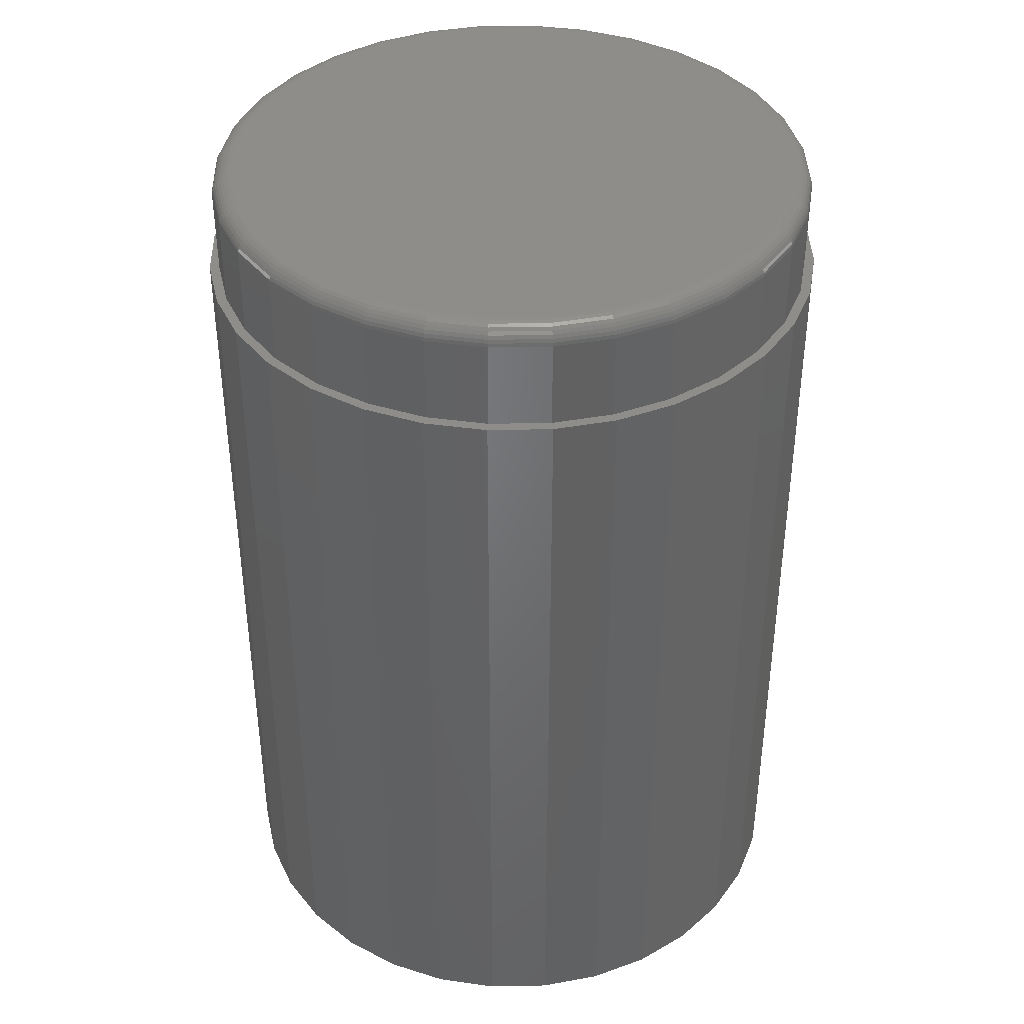
<metadata>
{"format":"stl","ext":"stl","renderer":"f3d","projection":"perspective","resolution":1024,"background":"white","views":[{"elev":39.7,"azim":-130.8,"up":"+Z"}]}
</metadata>
<code>
# stl→obj: 384 verts, 764 faces
v -0.04215 0.2247 0.75
v 0.04725 0.2247 0.75
v 0.002549 0.2291 0.75
v -0.08513 0.2117 0.75
v 0.09023 0.2117 0.75
v 0.09023 -0.2117 0.75
v -0.04215 -0.2247 0.75
v 0.04725 -0.2247 0.75
v 0.002549 -0.2291 0.75
v 0.1298 0.1905 0.75
v -0.1247 0.1905 0.75
v 0.1646 0.162 0.75
v -0.1595 0.162 0.75
v 0.193 0.1273 0.75
v -0.188 0.1273 0.75
v 0.2142 0.08768 0.75
v -0.2091 0.08768 0.75
v 0.2273 0.0447 0.75
v -0.2222 0.0447 0.75
v 0.2317 -2.752e-16 0.75
v -0.2266 1.248e-17 0.75
v 0.2273 -0.0447 0.75
v -0.2222 -0.0447 0.75
v 0.2142 -0.08768 0.75
v -0.2091 -0.08768 0.75
v 0.193 -0.1273 0.75
v -0.188 -0.1273 0.75
v 0.1646 -0.162 0.75
v -0.1595 -0.162 0.75
v 0.1298 -0.1905 0.75
v -0.1247 -0.1905 0.75
v -0.08513 -0.2117 0.75
v 0.2473 0 0.6641
v 0.2473 -2.773e-16 0.7344
v 0.2426 -0.04775 0.6641
v 0.2426 -0.04775 0.7344
v 0.2287 -0.09366 0.6641
v 0.2287 -0.09366 0.7344
v 0.206 -0.136 0.6641
v 0.206 -0.136 0.7344
v 0.1756 -0.1731 0.6641
v 0.1756 -0.1731 0.7344
v 0.1385 -0.2035 0.6641
v 0.1385 -0.2035 0.7344
v 0.09621 -0.2261 0.6641
v 0.09621 -0.2261 0.7344
v 0.0503 -0.24 0.6641
v 0.0503 -0.24 0.7344
v 0.002549 -0.2447 0.6641
v 0.002549 -0.2447 0.7344
v -0.0452 -0.24 0.6641
v -0.0452 -0.24 0.7344
v -0.09111 -0.2261 0.6641
v -0.09111 -0.2261 0.7344
v -0.1334 -0.2035 0.6641
v -0.1334 -0.2035 0.7344
v -0.1705 -0.1731 0.6641
v -0.1705 -0.1731 0.7344
v -0.2009 -0.136 0.6641
v -0.2009 -0.136 0.7344
v -0.2236 -0.09366 0.6641
v -0.2236 -0.09366 0.7344
v -0.2375 -0.04775 0.6641
v -0.2375 -0.04775 0.7344
v -0.2422 2.997e-17 0.6641
v -0.2422 2.997e-17 0.7344
v -0.2375 0.04775 0.6641
v -0.2375 0.04775 0.7344
v -0.2236 0.09366 0.6641
v -0.2236 0.09366 0.7344
v -0.2009 0.136 0.6641
v -0.2009 0.136 0.7344
v -0.1705 0.1731 0.6641
v -0.1705 0.1731 0.7344
v -0.1334 0.2035 0.6641
v -0.1334 0.2035 0.7344
v -0.09111 0.2261 0.6641
v -0.09111 0.2261 0.7344
v -0.0452 0.24 0.6641
v -0.0452 0.24 0.7344
v 0.002549 0.2447 0.6641
v 0.002549 0.2447 0.7344
v 0.0503 0.24 0.6641
v 0.0503 0.24 0.7344
v 0.09621 0.2261 0.6641
v 0.09621 0.2261 0.7344
v 0.1385 0.2035 0.6641
v 0.1385 0.2035 0.7344
v 0.1756 0.1731 0.6641
v 0.1756 0.1731 0.7344
v 0.206 0.136 0.6641
v 0.206 0.136 0.7344
v 0.2287 0.09366 0.6641
v 0.2287 0.09366 0.7344
v 0.2426 0.04775 0.6641
v 0.2426 0.04775 0.7344
v 0.2347 0 0.7497
v 0.2302 -0.04529 0.7497
v 0.2376 0 0.7488
v 0.2331 -0.04586 0.7488
v 0.2403 0 0.7474
v 0.2358 -0.04639 0.7474
v 0.2427 0 0.7454
v 0.2381 -0.04685 0.7454
v 0.2447 0 0.7431
v 0.24 -0.04723 0.7431
v 0.2461 0 0.7404
v 0.2414 -0.04751 0.7404
v 0.247 0 0.7374
v 0.2423 -0.04769 0.7374
v -0.2251 -0.04529 0.7497
v -0.2296 1.11e-16 0.7497
v -0.228 -0.04586 0.7488
v -0.2325 1.11e-16 0.7488
v -0.2307 -0.04639 0.7474
v -0.2352 1.11e-16 0.7474
v -0.233 -0.04685 0.7454
v -0.2376 1.249e-16 0.7454
v -0.2349 -0.04723 0.7431
v -0.2396 1.11e-16 0.7431
v -0.2363 -0.04751 0.7404
v -0.241 1.11e-16 0.7404
v -0.2372 -0.04769 0.7374
v -0.2419 1.11e-16 0.7374
v -0.2119 -0.08884 0.7497
v -0.2146 -0.08997 0.7488
v -0.2171 -0.091 0.7474
v -0.2193 -0.09191 0.7454
v -0.2211 -0.09265 0.7431
v -0.2225 -0.0932 0.7404
v -0.2233 -0.09354 0.7374
v -0.1905 -0.129 0.7497
v -0.1929 -0.1306 0.7488
v -0.1952 -0.1321 0.7474
v -0.1971 -0.1334 0.7454
v -0.1988 -0.1345 0.7431
v -0.2 -0.1353 0.7404
v -0.2007 -0.1358 0.7374
v -0.1616 -0.1642 0.7497
v -0.1637 -0.1662 0.7488
v -0.1656 -0.1681 0.7474
v -0.1673 -0.1698 0.7454
v -0.1686 -0.1712 0.7431
v -0.1697 -0.1722 0.7404
v -0.1703 -0.1728 0.7374
v -0.1264 -0.193 0.7497
v -0.1281 -0.1955 0.7488
v -0.1296 -0.1977 0.7474
v -0.1309 -0.1997 0.7454
v -0.132 -0.2013 0.7431
v -0.1328 -0.2025 0.7404
v -0.1333 -0.2032 0.7374
v -0.08629 -0.2145 0.7497
v -0.08742 -0.2172 0.7488
v -0.08845 -0.2197 0.7474
v -0.08936 -0.2219 0.7454
v -0.0901 -0.2237 0.7431
v -0.09065 -0.225 0.7404
v -0.09099 -0.2258 0.7374
v -0.04274 -0.2277 0.7497
v -0.04331 -0.2306 0.7488
v -0.04384 -0.2332 0.7474
v -0.0443 -0.2355 0.7454
v -0.04468 -0.2375 0.7431
v -0.04496 -0.2389 0.7404
v -0.04514 -0.2397 0.7374
v 0.002549 -0.2322 0.7497
v 0.002549 -0.2351 0.7488
v 0.002549 -0.2378 0.7474
v 0.002549 -0.2402 0.7454
v 0.002549 -0.2421 0.7431
v 0.002549 -0.2435 0.7404
v 0.002549 -0.2444 0.7374
v 0.04784 -0.2277 0.7497
v 0.04841 -0.2306 0.7488
v 0.04894 -0.2332 0.7474
v 0.0494 -0.2355 0.7454
v 0.04978 -0.2375 0.7431
v 0.05006 -0.2389 0.7404
v 0.05024 -0.2397 0.7374
v 0.09139 -0.2145 0.7497
v 0.09251 -0.2172 0.7488
v 0.09355 -0.2197 0.7474
v 0.09445 -0.2219 0.7454
v 0.0952 -0.2237 0.7431
v 0.09575 -0.225 0.7404
v 0.09609 -0.2258 0.7374
v 0.1315 -0.193 0.7497
v 0.1332 -0.1955 0.7488
v 0.1347 -0.1977 0.7474
v 0.136 -0.1997 0.7454
v 0.1371 -0.2013 0.7431
v 0.1379 -0.2025 0.7404
v 0.1384 -0.2032 0.7374
v 0.1667 -0.1642 0.7497
v 0.1688 -0.1662 0.7488
v 0.1707 -0.1681 0.7474
v 0.1724 -0.1698 0.7454
v 0.1737 -0.1712 0.7431
v 0.1748 -0.1722 0.7404
v 0.1754 -0.1728 0.7374
v 0.1956 -0.129 0.7497
v 0.198 -0.1306 0.7488
v 0.2003 -0.1321 0.7474
v 0.2022 -0.1334 0.7454
v 0.2039 -0.1345 0.7431
v 0.2051 -0.1353 0.7404
v 0.2058 -0.1358 0.7374
v 0.217 -0.08884 0.7497
v 0.2197 -0.08997 0.7488
v 0.2222 -0.091 0.7474
v 0.2244 -0.09191 0.7454
v 0.2262 -0.09265 0.7431
v 0.2276 -0.0932 0.7404
v 0.2284 -0.09354 0.7374
v -0.2251 0.04529 0.7497
v -0.228 0.04586 0.7488
v -0.2307 0.04639 0.7474
v -0.233 0.04685 0.7454
v -0.2349 0.04723 0.7431
v -0.2363 0.04751 0.7404
v -0.2372 0.04769 0.7374
v 0.2302 0.04529 0.7497
v 0.2331 0.04586 0.7488
v 0.2358 0.04639 0.7474
v 0.2381 0.04685 0.7454
v 0.24 0.04723 0.7431
v 0.2414 0.04751 0.7404
v 0.2423 0.04769 0.7374
v 0.217 0.08884 0.7497
v 0.2197 0.08997 0.7488
v 0.2222 0.091 0.7474
v 0.2244 0.09191 0.7454
v 0.2262 0.09265 0.7431
v 0.2276 0.0932 0.7404
v 0.2284 0.09354 0.7374
v 0.1956 0.129 0.7497
v 0.198 0.1306 0.7488
v 0.2003 0.1321 0.7474
v 0.2022 0.1334 0.7454
v 0.2039 0.1345 0.7431
v 0.2051 0.1353 0.7404
v 0.2058 0.1358 0.7374
v 0.1667 0.1642 0.7497
v 0.1688 0.1662 0.7488
v 0.1707 0.1681 0.7474
v 0.1724 0.1698 0.7454
v 0.1737 0.1712 0.7431
v 0.1748 0.1722 0.7404
v 0.1754 0.1728 0.7374
v 0.1315 0.193 0.7497
v 0.1332 0.1955 0.7488
v 0.1347 0.1977 0.7474
v 0.136 0.1997 0.7454
v 0.1371 0.2013 0.7431
v 0.1379 0.2025 0.7404
v 0.1384 0.2032 0.7374
v 0.09139 0.2145 0.7497
v 0.09251 0.2172 0.7488
v 0.09355 0.2197 0.7474
v 0.09445 0.2219 0.7454
v 0.0952 0.2237 0.7431
v 0.09575 0.225 0.7404
v 0.09609 0.2258 0.7374
v 0.04784 0.2277 0.7497
v 0.04841 0.2306 0.7488
v 0.04894 0.2332 0.7474
v 0.0494 0.2355 0.7454
v 0.04978 0.2375 0.7431
v 0.05006 0.2389 0.7404
v 0.05024 0.2397 0.7374
v 0.002549 0.2322 0.7497
v 0.002549 0.2351 0.7488
v 0.002549 0.2378 0.7474
v 0.002549 0.2402 0.7454
v 0.002549 0.2421 0.7431
v 0.002549 0.2435 0.7404
v 0.002549 0.2444 0.7374
v -0.04274 0.2277 0.7497
v -0.04331 0.2306 0.7488
v -0.04384 0.2332 0.7474
v -0.0443 0.2355 0.7454
v -0.04468 0.2375 0.7431
v -0.04496 0.2389 0.7404
v -0.04514 0.2397 0.7374
v -0.08629 0.2145 0.7497
v -0.08742 0.2172 0.7488
v -0.08845 0.2197 0.7474
v -0.08936 0.2219 0.7454
v -0.0901 0.2237 0.7431
v -0.09065 0.225 0.7404
v -0.09099 0.2258 0.7374
v -0.1264 0.193 0.7497
v -0.1281 0.1955 0.7488
v -0.1296 0.1977 0.7474
v -0.1309 0.1997 0.7454
v -0.132 0.2013 0.7431
v -0.1328 0.2025 0.7404
v -0.1333 0.2032 0.7374
v -0.1616 0.1642 0.7497
v -0.1637 0.1662 0.7488
v -0.1656 0.1681 0.7474
v -0.1673 0.1698 0.7454
v -0.1686 0.1712 0.7431
v -0.1697 0.1722 0.7404
v -0.1703 0.1728 0.7374
v -0.1905 0.129 0.7497
v -0.1929 0.1306 0.7488
v -0.1952 0.1321 0.7474
v -0.1971 0.1334 0.7454
v -0.1988 0.1345 0.7431
v -0.2 0.1353 0.7404
v -0.2007 0.1358 0.7374
v -0.2119 0.08884 0.7497
v -0.2146 0.08997 0.7488
v -0.2171 0.091 0.7474
v -0.2193 0.09191 0.7454
v -0.2211 0.09265 0.7431
v -0.2225 0.0932 0.7404
v -0.2233 0.09354 0.7374
v 0.002632 0.2526 0
v 0.05192 0.2478 0
v -0.04665 0.2478 0
v -0.09405 0.2334 0
v 0.09931 0.2334 0
v 0.05192 -0.2478 0
v -0.04665 -0.2478 0
v 0.09931 -0.2334 0
v 0.002632 -0.2526 0
v -0.09405 -0.2334 0
v -0.1377 -0.2101 0
v 0.143 -0.2101 0
v -0.176 -0.1786 0
v 0.1813 -0.1786 0
v -0.2074 -0.1404 0
v 0.2127 -0.1404 0
v -0.2308 -0.09668 0
v 0.236 -0.09668 0
v -0.2451 -0.04929 0
v 0.2504 -0.04929 0
v -0.25 3.094e-17 0
v 0.2553 0 0
v -0.2451 0.04929 0
v 0.2504 0.04929 0
v -0.2308 0.09668 0
v 0.236 0.09668 0
v -0.2074 0.1404 0
v 0.2127 0.1404 0
v -0.176 0.1786 0
v 0.1813 0.1786 0
v -0.1377 0.2101 0
v 0.143 0.2101 0
v -0.04665 0.2478 0.6641
v 0.002632 0.2526 0.6641
v -0.09405 0.2334 0.6641
v -0.1377 0.2101 0.6641
v -0.176 0.1786 0.6641
v -0.2074 0.1404 0.6641
v -0.2308 0.09668 0.6641
v -0.2451 0.04929 0.6641
v -0.2451 -0.04929 0.6641
v -0.2308 -0.09668 0.6641
v -0.2074 -0.1404 0.6641
v -0.176 -0.1786 0.6641
v -0.1377 -0.2101 0.6641
v -0.09405 -0.2334 0.6641
v -0.04665 -0.2478 0.6641
v 0.002632 -0.2526 0.6641
v 0.05192 0.2478 0.6641
v 0.09931 0.2334 0.6641
v 0.143 0.2101 0.6641
v 0.1813 0.1786 0.6641
v 0.2127 0.1404 0.6641
v 0.236 0.09668 0.6641
v 0.2504 0.04929 0.6641
v 0.2504 -0.04929 0.6641
v 0.236 -0.09668 0.6641
v 0.2127 -0.1404 0.6641
v 0.1813 -0.1786 0.6641
v 0.143 -0.2101 0.6641
v 0.09931 -0.2334 0.6641
v 0.05192 -0.2478 0.6641
v 0.2553 0 0.6641
v -0.25 3.094e-17 0.6641
f 1 2 3
f 2 1 4
f 2 4 5
f 6 7 8
f 8 7 9
f 5 4 10
f 10 4 11
f 10 11 12
f 12 11 13
f 12 13 14
f 14 13 15
f 14 15 16
f 16 15 17
f 16 17 18
f 18 17 19
f 18 19 20
f 20 19 21
f 20 21 22
f 22 21 23
f 22 23 24
f 24 23 25
f 24 25 26
f 26 25 27
f 26 27 28
f 28 27 29
f 28 29 30
f 30 29 31
f 30 31 6
f 6 31 32
f 6 32 7
f 33 34 35
f 35 34 36
f 35 36 37
f 37 36 38
f 37 38 39
f 39 38 40
f 39 40 41
f 41 40 42
f 41 42 43
f 43 42 44
f 43 44 45
f 45 44 46
f 45 46 47
f 47 46 48
f 47 48 49
f 49 48 50
f 49 50 51
f 51 50 52
f 51 52 53
f 53 52 54
f 53 54 55
f 55 54 56
f 55 56 57
f 57 56 58
f 57 58 59
f 59 58 60
f 59 60 61
f 61 60 62
f 61 62 63
f 63 62 64
f 63 64 65
f 65 64 66
f 65 66 67
f 67 66 68
f 67 68 69
f 69 68 70
f 69 70 71
f 71 70 72
f 71 72 73
f 73 72 74
f 73 74 75
f 75 74 76
f 75 76 77
f 77 76 78
f 77 78 79
f 79 78 80
f 79 80 81
f 81 80 82
f 81 82 83
f 83 82 84
f 83 84 85
f 85 84 86
f 85 86 87
f 87 86 88
f 87 88 89
f 89 88 90
f 89 90 91
f 91 90 92
f 91 92 93
f 93 92 94
f 93 94 95
f 95 94 96
f 95 96 33
f 33 96 34
f 20 22 97
f 97 22 98
f 97 98 99
f 99 98 100
f 99 100 101
f 101 100 102
f 101 102 103
f 103 102 104
f 103 104 105
f 105 104 106
f 105 106 107
f 107 106 108
f 107 108 109
f 109 108 110
f 109 110 34
f 34 110 36
f 23 21 111
f 111 21 112
f 111 112 113
f 113 112 114
f 113 114 115
f 115 114 116
f 115 116 117
f 117 116 118
f 117 118 119
f 119 118 120
f 119 120 121
f 121 120 122
f 121 122 123
f 123 122 124
f 123 124 64
f 64 124 66
f 25 23 125
f 125 23 111
f 125 111 126
f 126 111 113
f 126 113 127
f 127 113 115
f 127 115 128
f 128 115 117
f 128 117 129
f 129 117 119
f 129 119 130
f 130 119 121
f 130 121 131
f 131 121 123
f 131 123 62
f 62 123 64
f 27 25 132
f 132 25 125
f 132 125 133
f 133 125 126
f 133 126 134
f 134 126 127
f 134 127 135
f 135 127 128
f 135 128 136
f 136 128 129
f 136 129 137
f 137 129 130
f 137 130 138
f 138 130 131
f 138 131 60
f 60 131 62
f 29 27 139
f 139 27 132
f 139 132 140
f 140 132 133
f 140 133 141
f 141 133 134
f 141 134 142
f 142 134 135
f 142 135 143
f 143 135 136
f 143 136 144
f 144 136 137
f 144 137 145
f 145 137 138
f 145 138 58
f 58 138 60
f 31 29 146
f 146 29 139
f 146 139 147
f 147 139 140
f 147 140 148
f 148 140 141
f 148 141 149
f 149 141 142
f 149 142 150
f 150 142 143
f 150 143 151
f 151 143 144
f 151 144 152
f 152 144 145
f 152 145 56
f 56 145 58
f 32 31 153
f 153 31 146
f 153 146 154
f 154 146 147
f 154 147 155
f 155 147 148
f 155 148 156
f 156 148 149
f 156 149 157
f 157 149 150
f 157 150 158
f 158 150 151
f 158 151 159
f 159 151 152
f 159 152 54
f 54 152 56
f 7 32 160
f 160 32 153
f 160 153 161
f 161 153 154
f 161 154 162
f 162 154 155
f 162 155 163
f 163 155 156
f 163 156 164
f 164 156 157
f 164 157 165
f 165 157 158
f 165 158 166
f 166 158 159
f 166 159 52
f 52 159 54
f 9 7 167
f 167 7 160
f 167 160 168
f 168 160 161
f 168 161 169
f 169 161 162
f 169 162 170
f 170 162 163
f 170 163 171
f 171 163 164
f 171 164 172
f 172 164 165
f 172 165 173
f 173 165 166
f 173 166 50
f 50 166 52
f 8 9 174
f 174 9 167
f 174 167 175
f 175 167 168
f 175 168 176
f 176 168 169
f 176 169 177
f 177 169 170
f 177 170 178
f 178 170 171
f 178 171 179
f 179 171 172
f 179 172 180
f 180 172 173
f 180 173 48
f 48 173 50
f 6 8 181
f 181 8 174
f 181 174 182
f 182 174 175
f 182 175 183
f 183 175 176
f 183 176 184
f 184 176 177
f 184 177 185
f 185 177 178
f 185 178 186
f 186 178 179
f 186 179 187
f 187 179 180
f 187 180 46
f 46 180 48
f 30 6 188
f 188 6 181
f 188 181 189
f 189 181 182
f 189 182 190
f 190 182 183
f 190 183 191
f 191 183 184
f 191 184 192
f 192 184 185
f 192 185 193
f 193 185 186
f 193 186 194
f 194 186 187
f 194 187 44
f 44 187 46
f 28 30 195
f 195 30 188
f 195 188 196
f 196 188 189
f 196 189 197
f 197 189 190
f 197 190 198
f 198 190 191
f 198 191 199
f 199 191 192
f 199 192 200
f 200 192 193
f 200 193 201
f 201 193 194
f 201 194 42
f 42 194 44
f 26 28 202
f 202 28 195
f 202 195 203
f 203 195 196
f 203 196 204
f 204 196 197
f 204 197 205
f 205 197 198
f 205 198 206
f 206 198 199
f 206 199 207
f 207 199 200
f 207 200 208
f 208 200 201
f 208 201 40
f 40 201 42
f 24 26 209
f 209 26 202
f 209 202 210
f 210 202 203
f 210 203 211
f 211 203 204
f 211 204 212
f 212 204 205
f 212 205 213
f 213 205 206
f 213 206 214
f 214 206 207
f 214 207 215
f 215 207 208
f 215 208 38
f 38 208 40
f 22 24 98
f 98 24 209
f 98 209 100
f 100 209 210
f 100 210 102
f 102 210 211
f 102 211 104
f 104 211 212
f 104 212 106
f 106 212 213
f 106 213 108
f 108 213 214
f 108 214 110
f 110 214 215
f 110 215 36
f 36 215 38
f 21 19 112
f 112 19 216
f 112 216 114
f 114 216 217
f 114 217 116
f 116 217 218
f 116 218 118
f 118 218 219
f 118 219 120
f 120 219 220
f 120 220 122
f 122 220 221
f 122 221 124
f 124 221 222
f 124 222 66
f 66 222 68
f 18 20 223
f 223 20 97
f 223 97 224
f 224 97 99
f 224 99 225
f 225 99 101
f 225 101 226
f 226 101 103
f 226 103 227
f 227 103 105
f 227 105 228
f 228 105 107
f 228 107 229
f 229 107 109
f 229 109 96
f 96 109 34
f 16 18 230
f 230 18 223
f 230 223 231
f 231 223 224
f 231 224 232
f 232 224 225
f 232 225 233
f 233 225 226
f 233 226 234
f 234 226 227
f 234 227 235
f 235 227 228
f 235 228 236
f 236 228 229
f 236 229 94
f 94 229 96
f 14 16 237
f 237 16 230
f 237 230 238
f 238 230 231
f 238 231 239
f 239 231 232
f 239 232 240
f 240 232 233
f 240 233 241
f 241 233 234
f 241 234 242
f 242 234 235
f 242 235 243
f 243 235 236
f 243 236 92
f 92 236 94
f 12 14 244
f 244 14 237
f 244 237 245
f 245 237 238
f 245 238 246
f 246 238 239
f 246 239 247
f 247 239 240
f 247 240 248
f 248 240 241
f 248 241 249
f 249 241 242
f 249 242 250
f 250 242 243
f 250 243 90
f 90 243 92
f 10 12 251
f 251 12 244
f 251 244 252
f 252 244 245
f 252 245 253
f 253 245 246
f 253 246 254
f 254 246 247
f 254 247 255
f 255 247 248
f 255 248 256
f 256 248 249
f 256 249 257
f 257 249 250
f 257 250 88
f 88 250 90
f 5 10 258
f 258 10 251
f 258 251 259
f 259 251 252
f 259 252 260
f 260 252 253
f 260 253 261
f 261 253 254
f 261 254 262
f 262 254 255
f 262 255 263
f 263 255 256
f 263 256 264
f 264 256 257
f 264 257 86
f 86 257 88
f 2 5 265
f 265 5 258
f 265 258 266
f 266 258 259
f 266 259 267
f 267 259 260
f 267 260 268
f 268 260 261
f 268 261 269
f 269 261 262
f 269 262 270
f 270 262 263
f 270 263 271
f 271 263 264
f 271 264 84
f 84 264 86
f 3 2 272
f 272 2 265
f 272 265 273
f 273 265 266
f 273 266 274
f 274 266 267
f 274 267 275
f 275 267 268
f 275 268 276
f 276 268 269
f 276 269 277
f 277 269 270
f 277 270 278
f 278 270 271
f 278 271 82
f 82 271 84
f 1 3 279
f 279 3 272
f 279 272 280
f 280 272 273
f 280 273 281
f 281 273 274
f 281 274 282
f 282 274 275
f 282 275 283
f 283 275 276
f 283 276 284
f 284 276 277
f 284 277 285
f 285 277 278
f 285 278 80
f 80 278 82
f 4 1 286
f 286 1 279
f 286 279 287
f 287 279 280
f 287 280 288
f 288 280 281
f 288 281 289
f 289 281 282
f 289 282 290
f 290 282 283
f 290 283 291
f 291 283 284
f 291 284 292
f 292 284 285
f 292 285 78
f 78 285 80
f 11 4 293
f 293 4 286
f 293 286 294
f 294 286 287
f 294 287 295
f 295 287 288
f 295 288 296
f 296 288 289
f 296 289 297
f 297 289 290
f 297 290 298
f 298 290 291
f 298 291 299
f 299 291 292
f 299 292 76
f 76 292 78
f 13 11 300
f 300 11 293
f 300 293 301
f 301 293 294
f 301 294 302
f 302 294 295
f 302 295 303
f 303 295 296
f 303 296 304
f 304 296 297
f 304 297 305
f 305 297 298
f 305 298 306
f 306 298 299
f 306 299 74
f 74 299 76
f 15 13 307
f 307 13 300
f 307 300 308
f 308 300 301
f 308 301 309
f 309 301 302
f 309 302 310
f 310 302 303
f 310 303 311
f 311 303 304
f 311 304 312
f 312 304 305
f 312 305 313
f 313 305 306
f 313 306 72
f 72 306 74
f 17 15 314
f 314 15 307
f 314 307 315
f 315 307 308
f 315 308 316
f 316 308 309
f 316 309 317
f 317 309 310
f 317 310 318
f 318 310 311
f 318 311 319
f 319 311 312
f 319 312 320
f 320 312 313
f 320 313 70
f 70 313 72
f 19 17 216
f 216 17 314
f 216 314 217
f 217 314 315
f 217 315 218
f 218 315 316
f 218 316 219
f 219 316 317
f 219 317 220
f 220 317 318
f 220 318 221
f 221 318 319
f 221 319 222
f 222 319 320
f 222 320 68
f 68 320 70
f 321 322 323
f 324 323 322
f 325 324 322
f 326 327 328
f 329 327 326
f 327 330 328
f 328 330 331
f 328 331 332
f 332 331 333
f 332 333 334
f 334 333 335
f 334 335 336
f 336 335 337
f 336 337 338
f 338 337 339
f 338 339 340
f 340 339 341
f 340 341 342
f 342 341 343
f 342 343 344
f 344 343 345
f 344 345 346
f 346 345 347
f 346 347 348
f 348 347 349
f 348 349 350
f 350 349 351
f 350 351 352
f 352 351 324
f 352 324 325
f 353 81 354
f 79 81 353
f 353 355 79
f 77 79 355
f 355 356 77
f 77 356 75
f 75 356 357
f 75 357 73
f 73 357 358
f 73 358 71
f 71 358 359
f 71 359 69
f 69 359 360
f 69 360 67
f 61 63 361
f 361 362 61
f 59 61 362
f 362 363 59
f 57 59 363
f 363 364 57
f 55 57 364
f 364 365 55
f 53 55 365
f 365 366 53
f 53 366 51
f 51 366 367
f 367 49 51
f 49 367 368
f 81 369 354
f 369 81 83
f 369 83 370
f 370 83 85
f 370 85 371
f 85 87 371
f 372 371 87
f 87 89 372
f 373 372 89
f 89 91 373
f 374 373 91
f 91 93 374
f 375 374 93
f 93 95 375
f 33 375 95
f 376 35 37
f 376 37 377
f 377 37 39
f 377 39 378
f 378 39 41
f 378 41 379
f 379 41 43
f 379 43 380
f 380 43 45
f 380 45 381
f 45 47 381
f 382 381 47
f 382 47 49
f 382 49 368
f 383 375 33
f 383 33 35
f 383 35 376
f 384 361 63
f 384 63 65
f 384 65 67
f 384 67 360
f 342 383 340
f 340 383 376
f 340 376 338
f 338 376 377
f 338 377 336
f 336 377 378
f 336 378 334
f 334 378 379
f 334 379 332
f 332 379 380
f 332 380 328
f 328 380 381
f 328 381 326
f 326 381 382
f 326 382 329
f 329 382 368
f 329 368 327
f 327 368 367
f 327 367 330
f 330 367 366
f 330 366 331
f 331 366 365
f 331 365 333
f 333 365 364
f 333 364 335
f 335 364 363
f 335 363 337
f 337 363 362
f 337 362 339
f 339 362 361
f 339 361 341
f 341 361 384
f 341 384 343
f 343 384 360
f 343 360 345
f 345 360 359
f 345 359 347
f 347 359 358
f 347 358 349
f 349 358 357
f 349 357 351
f 351 357 356
f 351 356 324
f 324 356 355
f 324 355 323
f 323 355 353
f 323 353 321
f 321 353 354
f 321 354 322
f 322 354 369
f 322 369 325
f 325 369 370
f 325 370 352
f 352 370 371
f 352 371 350
f 350 371 372
f 350 372 348
f 348 372 373
f 348 373 346
f 346 373 374
f 346 374 344
f 344 374 375
f 344 375 342
f 342 375 383

</code>
